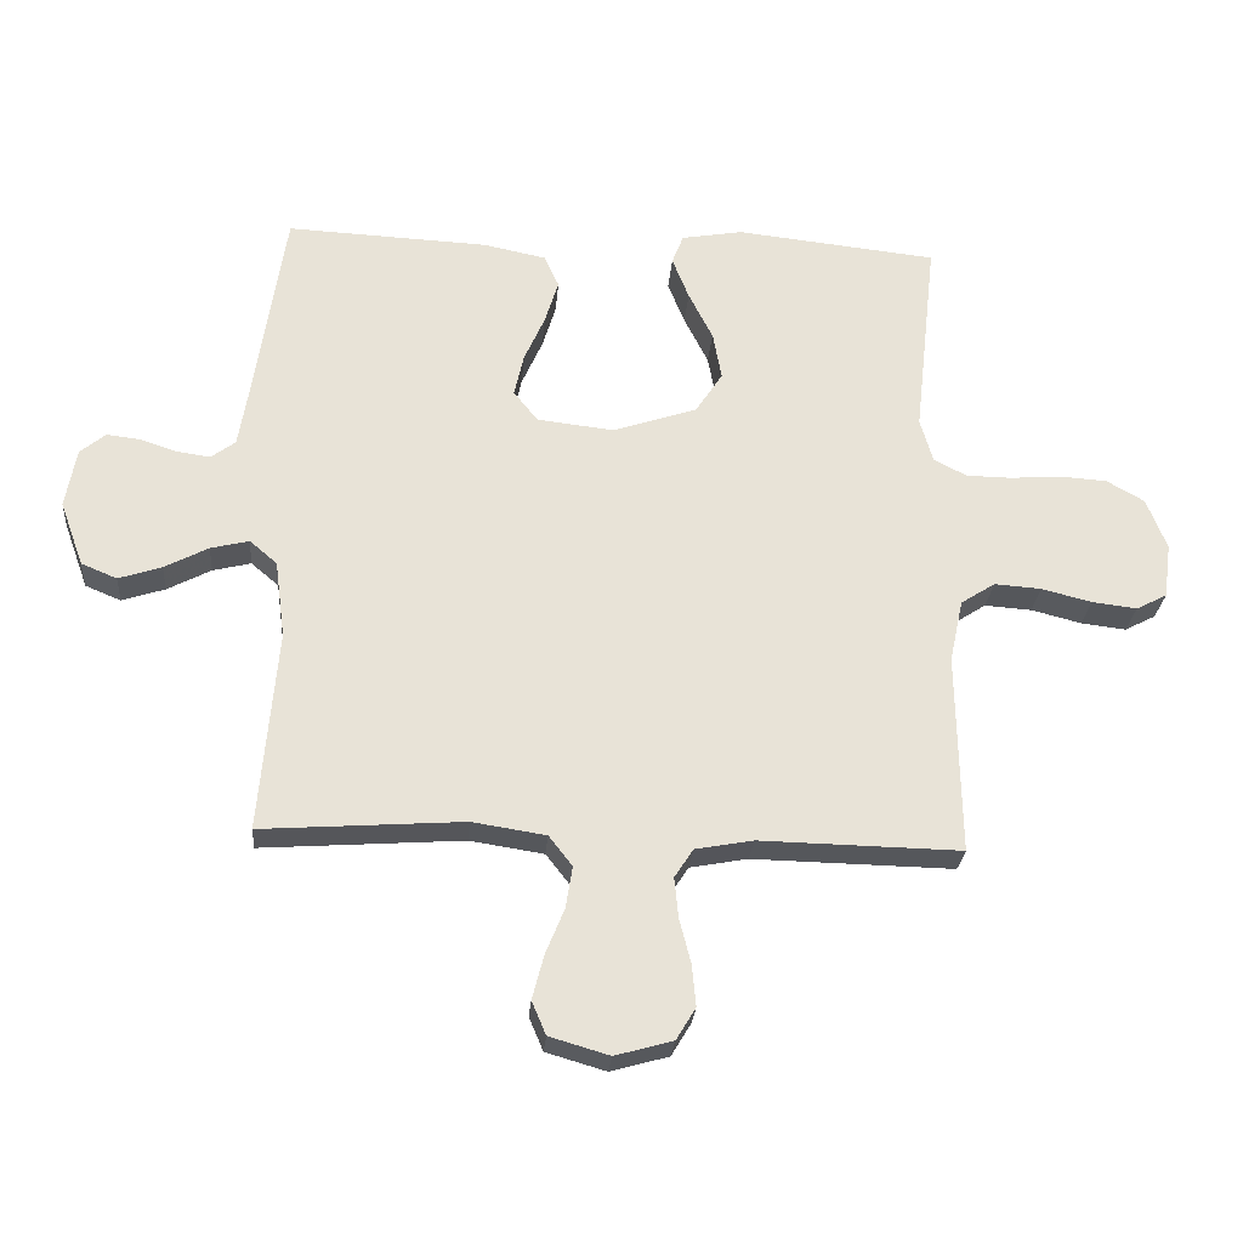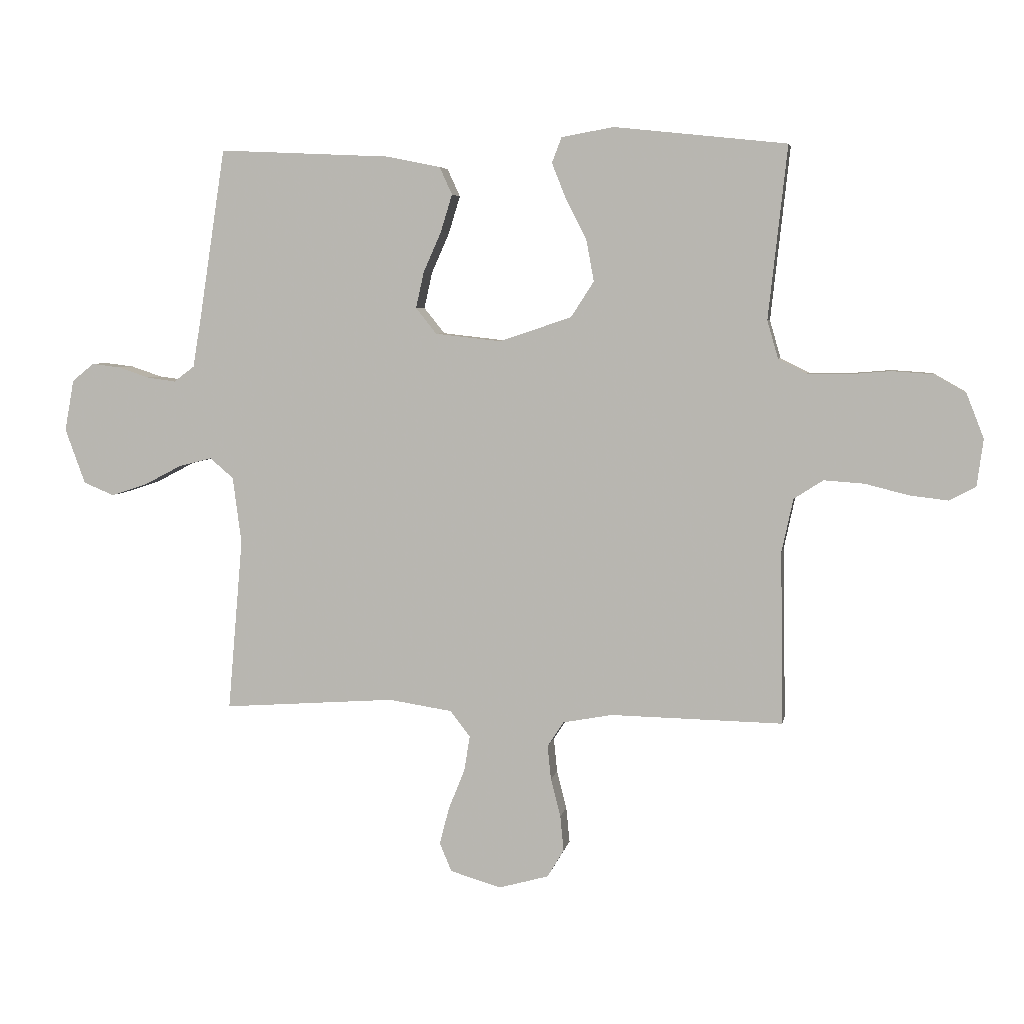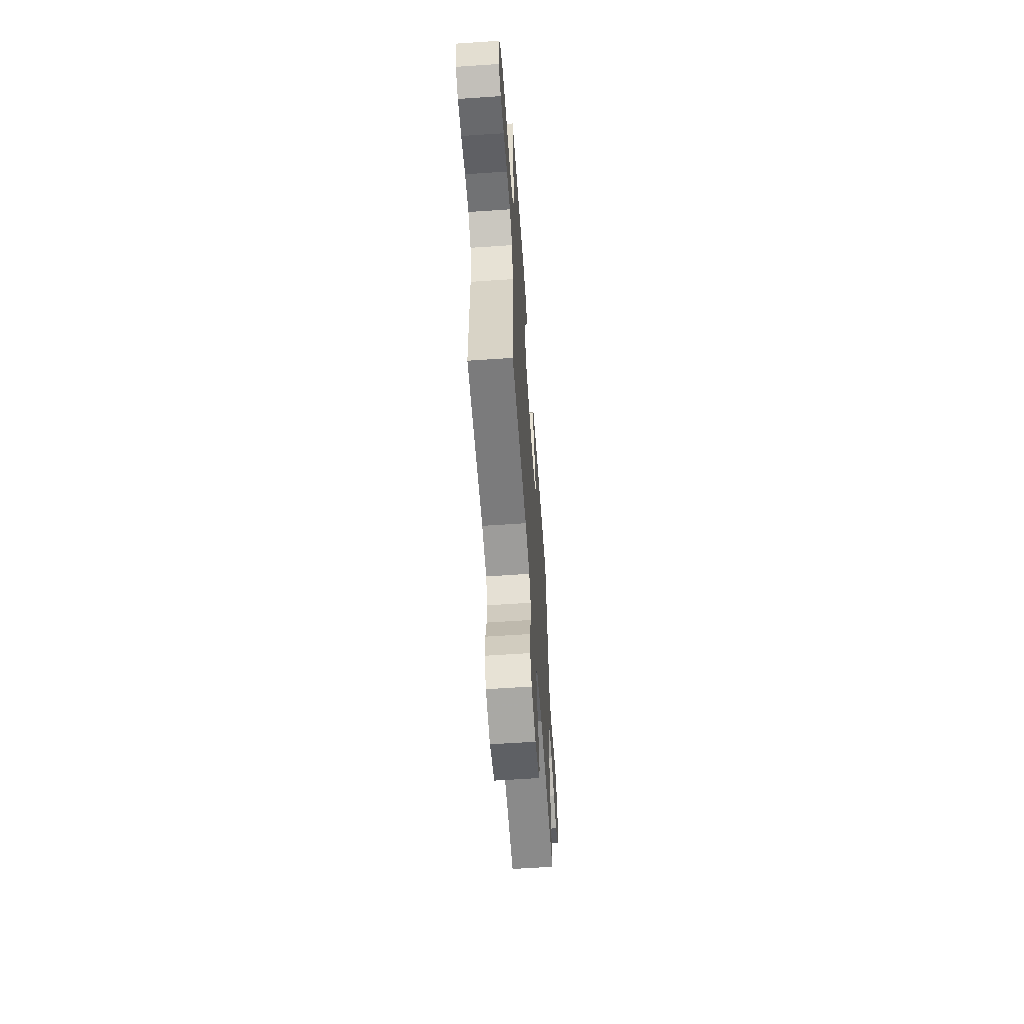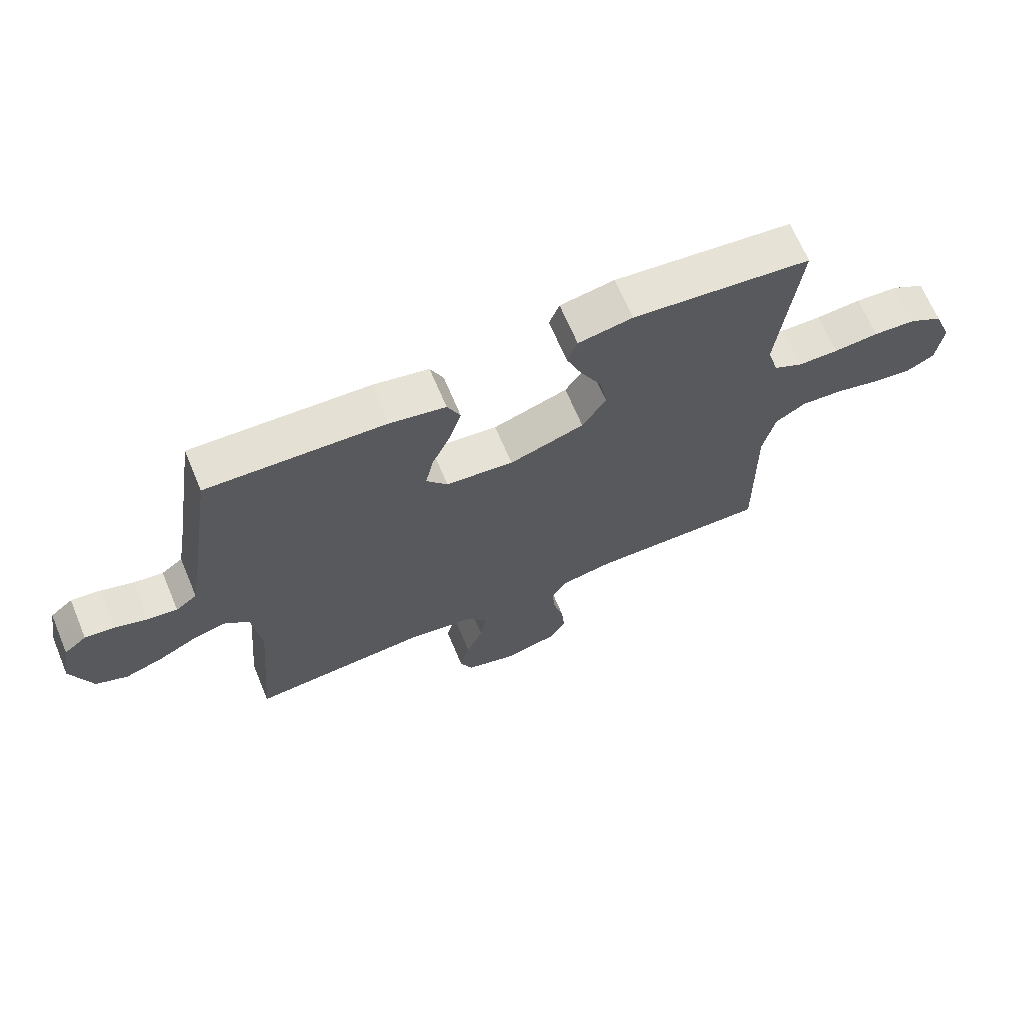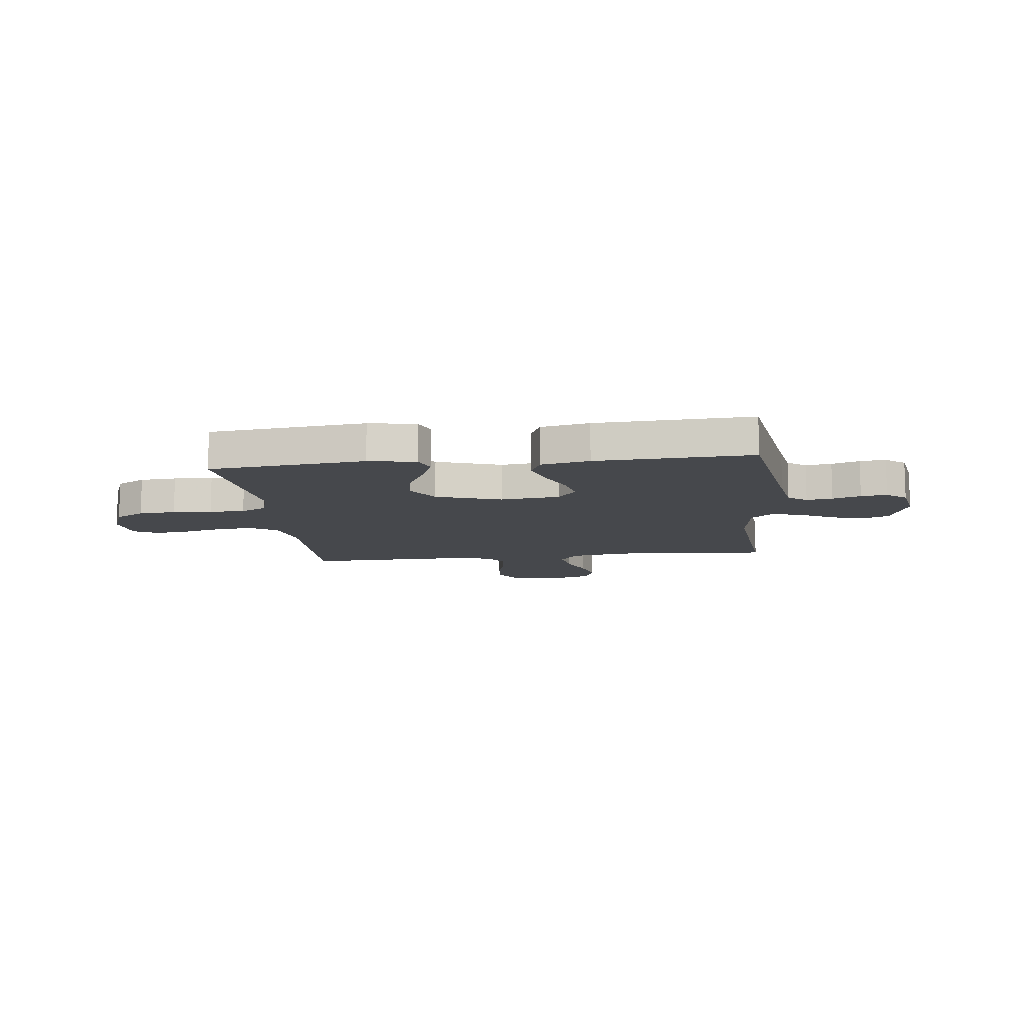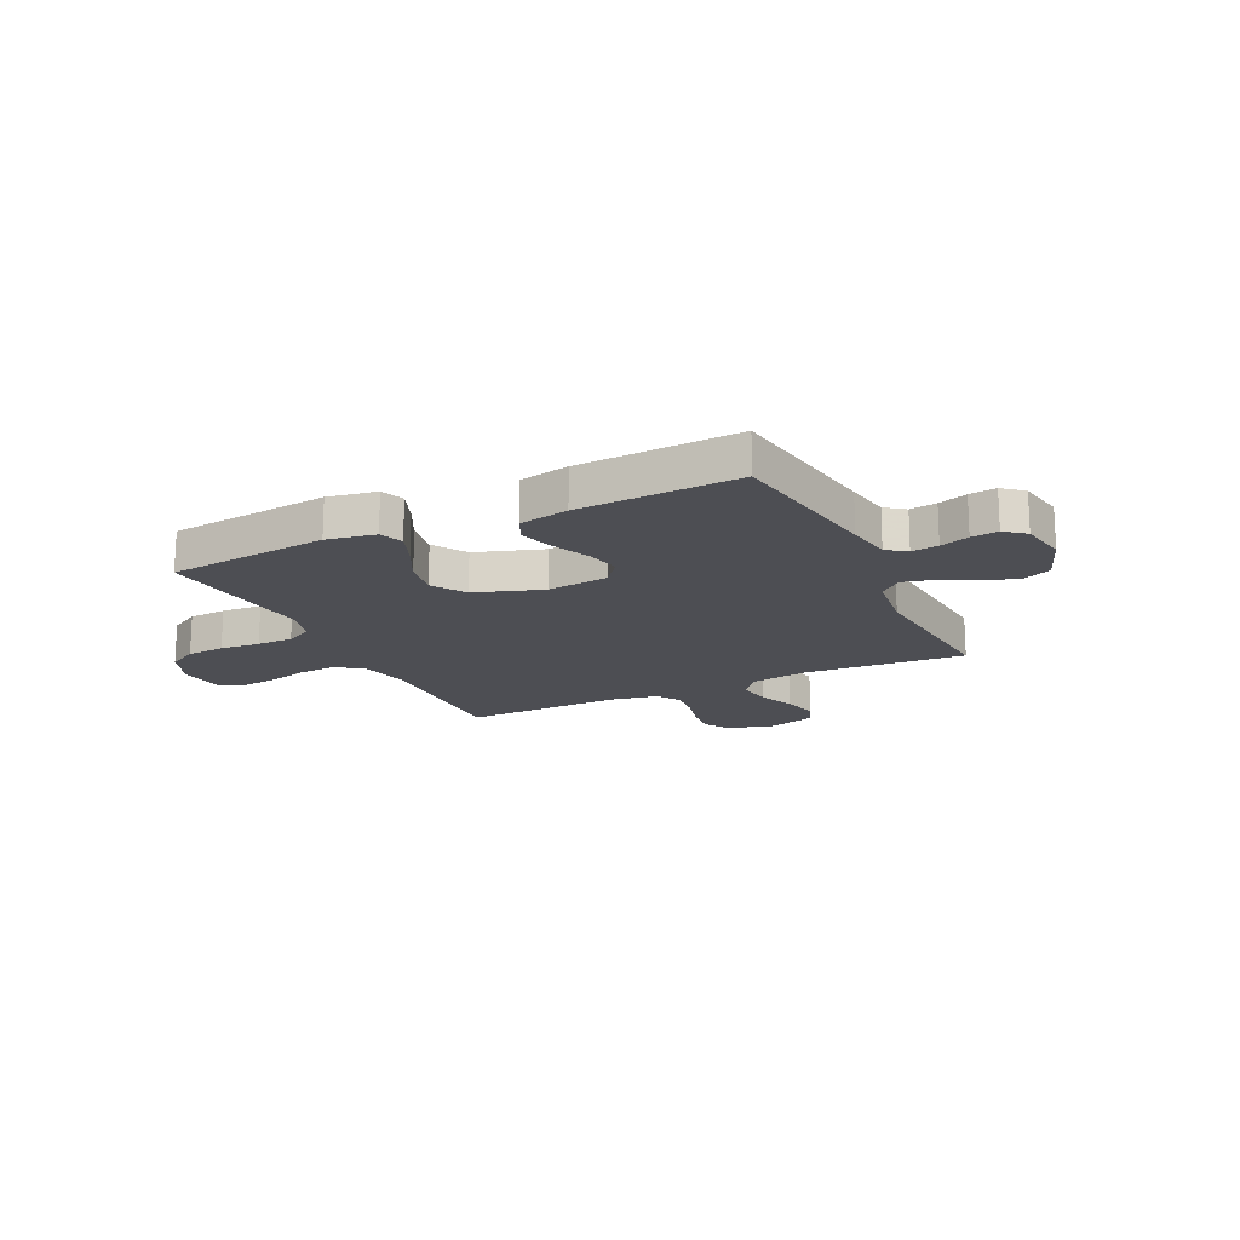
<metadata>
{"format":"obj","ext":"obj","renderer":"f3d","projection":"perspective","resolution":1024,"background":"white","views":[{"elev":-26.6,"azim":175.4,"up":"+Z"},{"elev":5.1,"azim":-169.9,"up":"+Z"},{"elev":-59.6,"azim":-86.0,"up":"+Z"},{"elev":67.4,"azim":157.2,"up":"+Z"},{"elev":-11.2,"azim":6.7,"up":"+Y"},{"elev":-17.3,"azim":25.6,"up":"+Y"}]}
</metadata>
<code>
v -0.5 0.07 -0.5
v -0.495 0.07 -0.2
v -0.515 0.07 -0.107
v -0.566 0.07 -0.074
v -0.636 0.07 -0.079
v -0.711 0.07 -0.098
v -0.778 0.07 -0.106
v -0.824 0.07 -0.082
v -0.835 0.07 0
v -0.805 0.07 0.077
v -0.749 0.07 0.109
v -0.678 0.07 0.114
v -0.603 0.07 0.108
v -0.535 0.07 0.109
v -0.486 0.07 0.134
v -0.467 0.07 0.2
v -0.5 0.07 0.5
v -0.2 0.07 0.532
v -0.109 0.07 0.516
v -0.092 0.07 0.472
v -0.117 0.07 0.409
v -0.153 0.07 0.338
v -0.166 0.07 0.267
v -0.126 0.07 0.205
v 0 0.07 0.163
v 0.114 0.07 0.176
v 0.15 0.07 0.221
v 0.136 0.07 0.284
v 0.105 0.07 0.354
v 0.085 0.07 0.419
v 0.107 0.07 0.467
v 0.2 0.07 0.486
v 0.5 0.07 0.5
v 0.546 0.07 0.2
v 0.56 0.07 0.116
v 0.596 0.07 0.089
v 0.646 0.07 0.096
v 0.7 0.07 0.114
v 0.75 0.07 0.12
v 0.788 0.07 0.089
v 0.804 0.07 0
v 0.769 0.07 -0.096
v 0.716 0.07 -0.118
v 0.652 0.07 -0.097
v 0.587 0.07 -0.063
v 0.53 0.07 -0.049
v 0.489 0.07 -0.084
v 0.474 0.07 -0.2
v 0.5 0.07 -0.5
v 0.2 0.07 -0.479
v 0.09 0.07 -0.496
v 0.055 0.07 -0.541
v 0.065 0.07 -0.603
v 0.093 0.07 -0.672
v 0.11 0.07 -0.737
v 0.089 0.07 -0.787
v 0 0.07 -0.813
v -0.086 0.07 -0.789
v -0.115 0.07 -0.741
v -0.109 0.07 -0.679
v -0.092 0.07 -0.613
v -0.086 0.07 -0.553
v -0.114 0.07 -0.51
v -0.2 0.07 -0.494
v -0.5 0 -0.5
v -0.495 0 -0.2
v -0.515 0 -0.107
v -0.566 0 -0.074
v -0.636 0 -0.079
v -0.711 0 -0.098
v -0.778 0 -0.106
v -0.824 0 -0.082
v -0.835 0 0
v -0.805 0 0.077
v -0.749 0 0.109
v -0.678 0 0.114
v -0.603 0 0.108
v -0.535 0 0.109
v -0.486 0 0.134
v -0.467 0 0.2
v -0.5 0 0.5
v -0.2 0 0.532
v -0.109 0 0.516
v -0.092 0 0.472
v -0.117 0 0.409
v -0.153 0 0.338
v -0.166 0 0.267
v -0.126 0 0.205
v 0 0 0.163
v 0.114 0 0.176
v 0.15 0 0.221
v 0.136 0 0.284
v 0.105 0 0.354
v 0.085 0 0.419
v 0.107 0 0.467
v 0.2 0 0.486
v 0.5 0 0.5
v 0.546 0 0.2
v 0.56 0 0.116
v 0.596 0 0.089
v 0.646 0 0.096
v 0.7 0 0.114
v 0.75 0 0.12
v 0.788 0 0.089
v 0.804 0 0
v 0.769 0 -0.096
v 0.716 0 -0.118
v 0.652 0 -0.097
v 0.587 0 -0.063
v 0.53 0 -0.049
v 0.489 0 -0.084
v 0.474 0 -0.2
v 0.5 0 -0.5
v 0.2 0 -0.479
v 0.09 0 -0.496
v 0.055 0 -0.541
v 0.065 0 -0.603
v 0.093 0 -0.672
v 0.11 0 -0.737
v 0.089 0 -0.787
v 0 0 -0.813
v -0.086 0 -0.789
v -0.115 0 -0.741
v -0.109 0 -0.679
v -0.092 0 -0.613
v -0.086 0 -0.553
v -0.114 0 -0.51
v -0.2 0 -0.494
f 58 59 60 61
f 58 61 62
f 57 58 62
f 56 57 62
f 53 54 55 56
f 52 53 56 62
f 51 52 62 63
f 48 49 50
f 47 48 50 51
f 42 43 44 45
f 42 45 46
f 41 42 46
f 40 41 46
f 37 38 39 40
f 36 37 40 46
f 35 36 46 47
f 31 32 33 34
f 28 29 30 31
f 27 28 31 34
f 26 27 34 35
f 19 20 21 22
f 17 18 19 22
f 16 17 22 23
f 15 16 23 24
f 10 11 12 13
f 10 13 14
f 9 10 14
f 8 9 14
f 5 6 7 8
f 4 5 8 14
f 3 4 14 15
f 64 1 2
f 25 26 35 47
f 47 51 63 64
f 24 25 47 64
f 15 24 64
f 2 3 15 64
f 125 124 123 122
f 126 125 122
f 126 122 121
f 126 121 120
f 120 119 118 117
f 126 120 117 116
f 127 126 116 115
f 114 113 112
f 115 114 112 111
f 109 108 107 106
f 110 109 106
f 110 106 105
f 110 105 104
f 104 103 102 101
f 110 104 101 100
f 111 110 100 99
f 98 97 96 95
f 95 94 93 92
f 98 95 92 91
f 99 98 91 90
f 86 85 84 83
f 86 83 82 81
f 87 86 81 80
f 88 87 80 79
f 77 76 75 74
f 78 77 74
f 78 74 73
f 78 73 72
f 72 71 70 69
f 78 72 69 68
f 79 78 68 67
f 66 65 128
f 111 99 90 89
f 128 127 115 111
f 128 111 89 88
f 128 88 79
f 128 79 67 66
f 1 65 66 2
f 2 66 67 3
f 3 67 68 4
f 4 68 69 5
f 5 69 70 6
f 6 70 71 7
f 7 71 72 8
f 8 72 73 9
f 9 73 74 10
f 10 74 75 11
f 11 75 76 12
f 12 76 77 13
f 13 77 78 14
f 14 78 79 15
f 15 79 80 16
f 16 80 81 17
f 17 81 82 18
f 18 82 83 19
f 19 83 84 20
f 20 84 85 21
f 21 85 86 22
f 22 86 87 23
f 23 87 88 24
f 24 88 89 25
f 25 89 90 26
f 26 90 91 27
f 27 91 92 28
f 28 92 93 29
f 29 93 94 30
f 30 94 95 31
f 31 95 96 32
f 32 96 97 33
f 33 97 98 34
f 34 98 99 35
f 35 99 100 36
f 36 100 101 37
f 37 101 102 38
f 38 102 103 39
f 39 103 104 40
f 40 104 105 41
f 41 105 106 42
f 42 106 107 43
f 43 107 108 44
f 44 108 109 45
f 45 109 110 46
f 46 110 111 47
f 47 111 112 48
f 48 112 113 49
f 49 113 114 50
f 50 114 115 51
f 51 115 116 52
f 52 116 117 53
f 53 117 118 54
f 54 118 119 55
f 55 119 120 56
f 56 120 121 57
f 57 121 122 58
f 58 122 123 59
f 59 123 124 60
f 60 124 125 61
f 61 125 126 62
f 62 126 127 63
f 63 127 128 64
f 64 128 65 1

</code>
